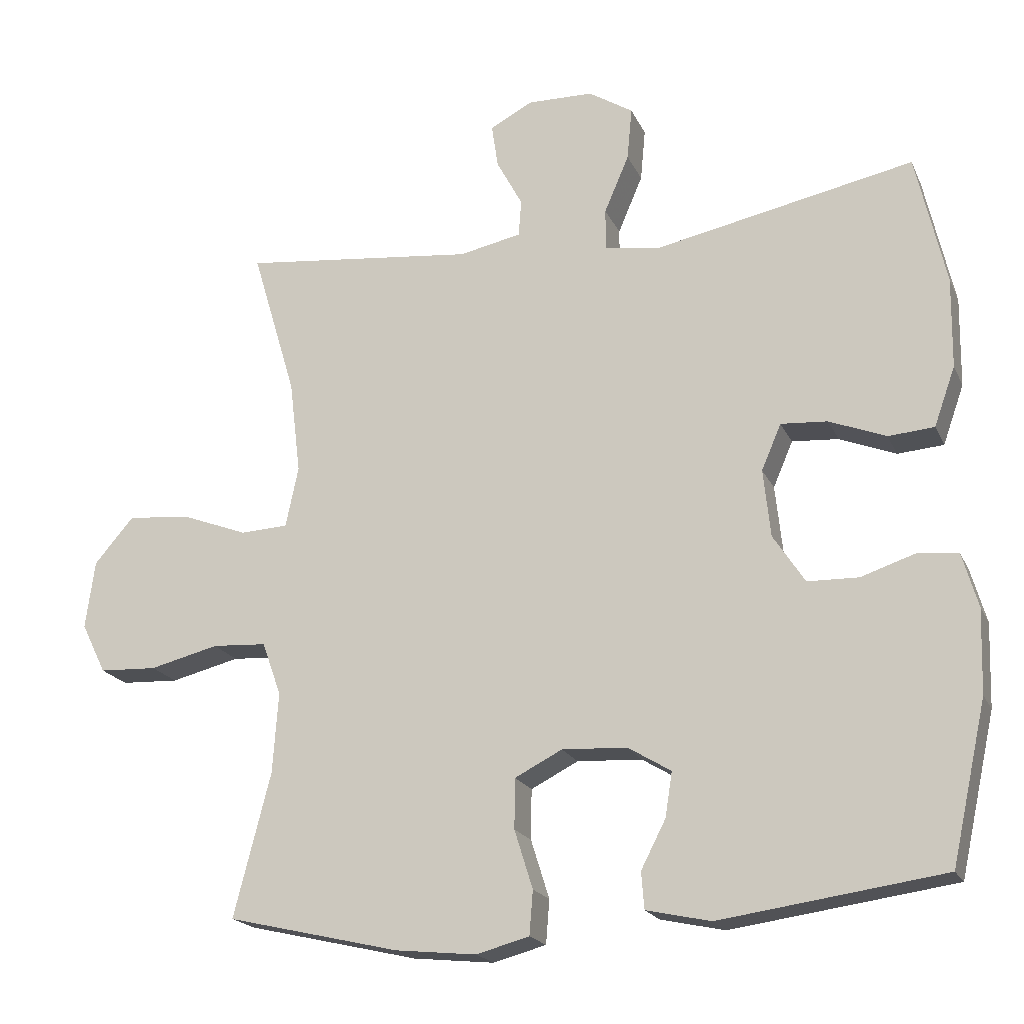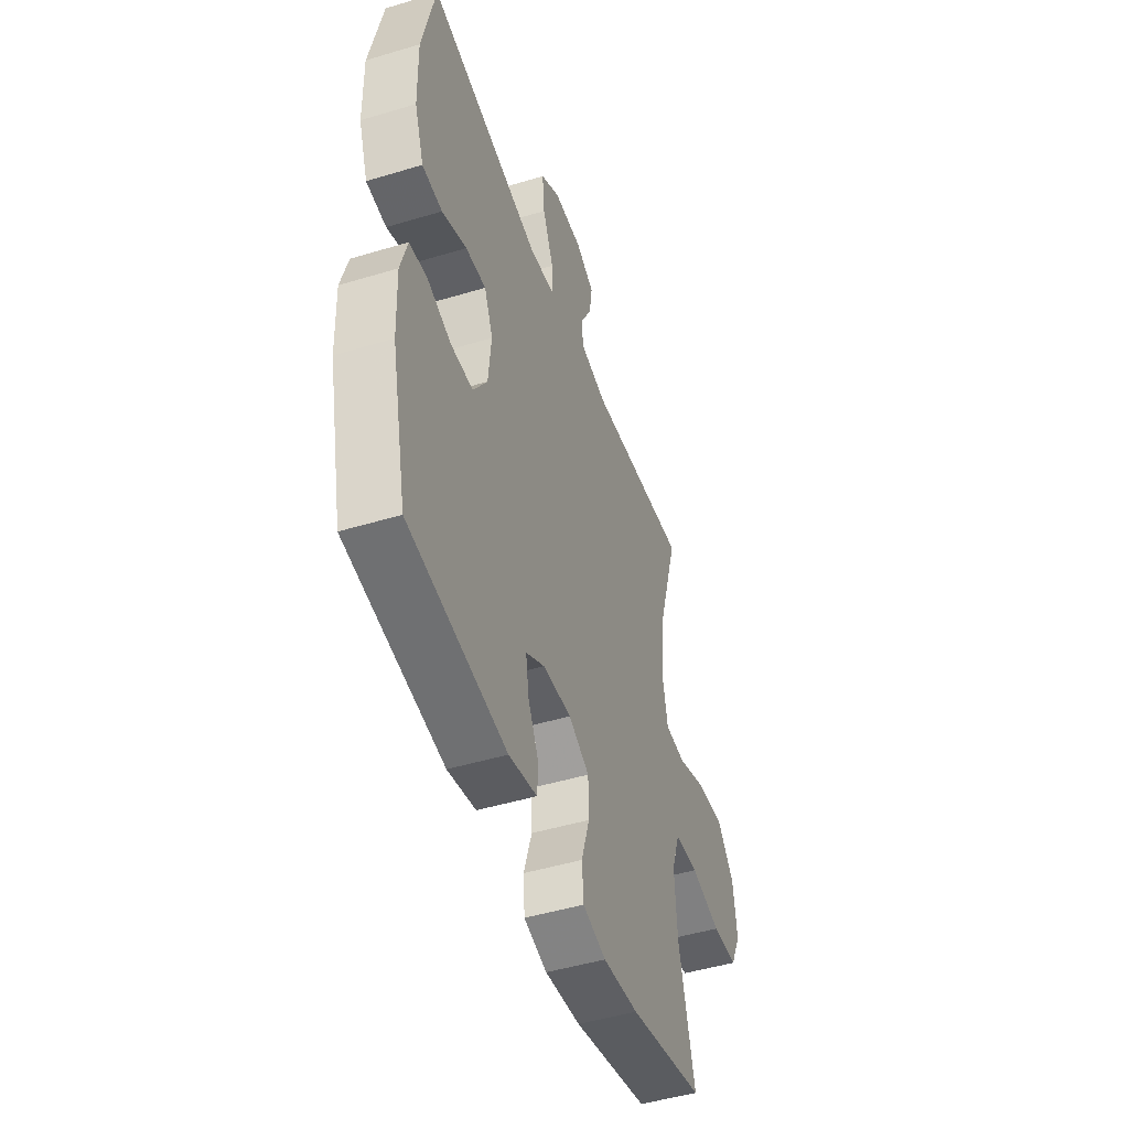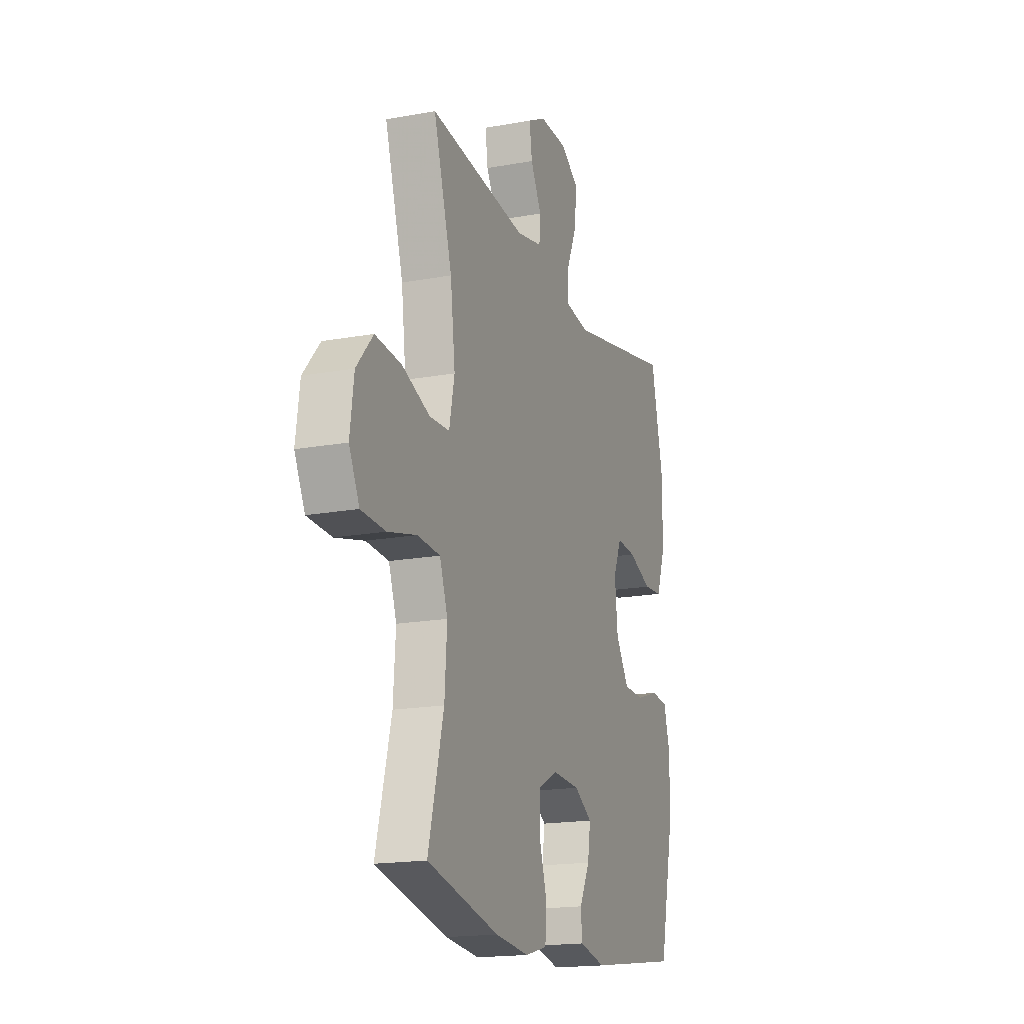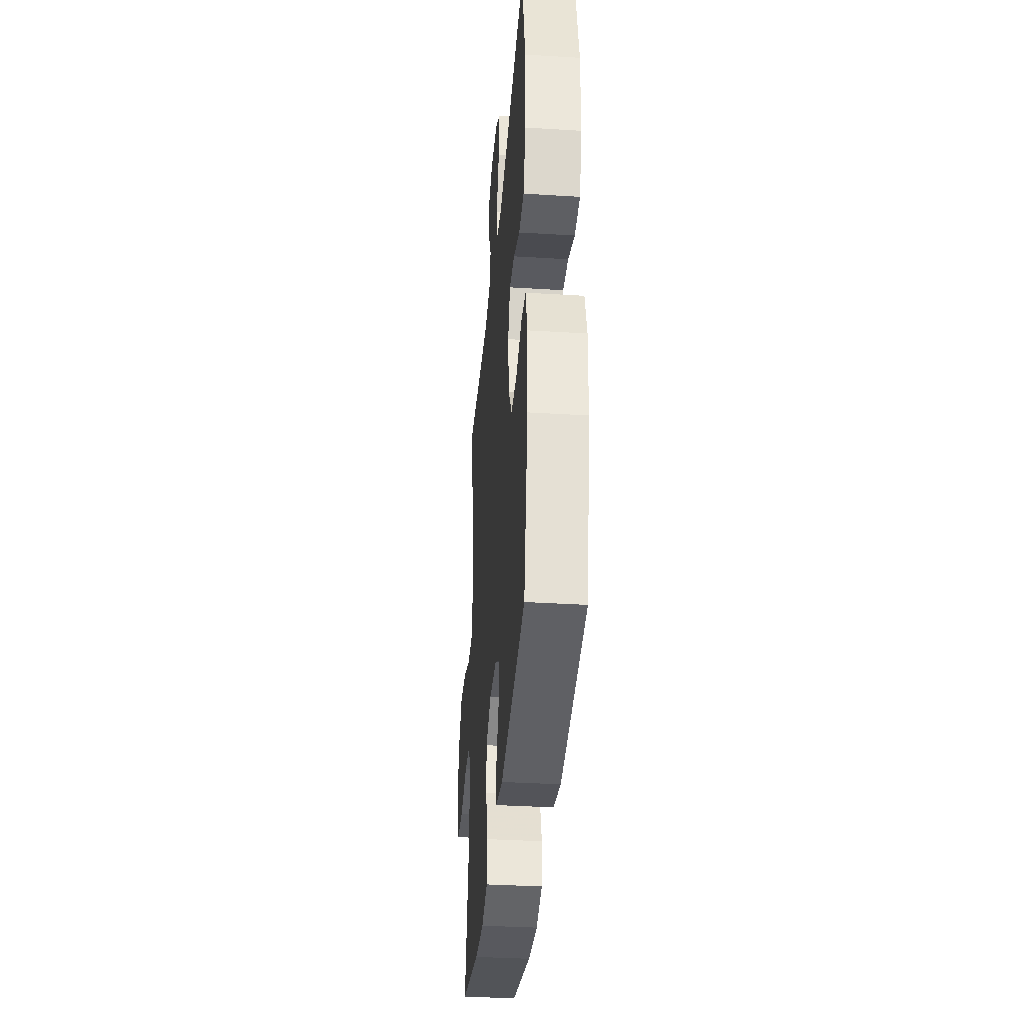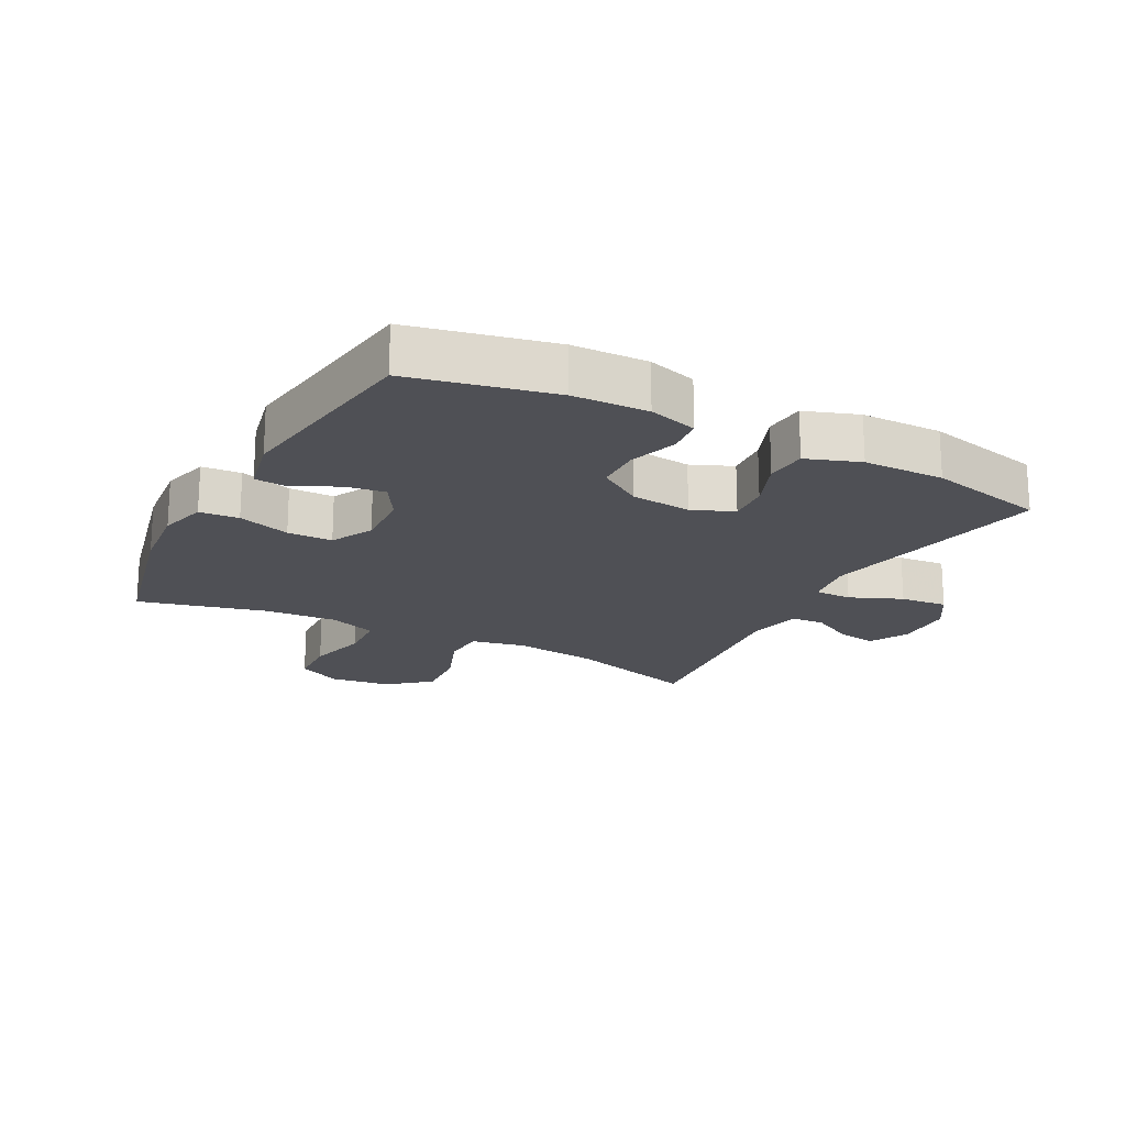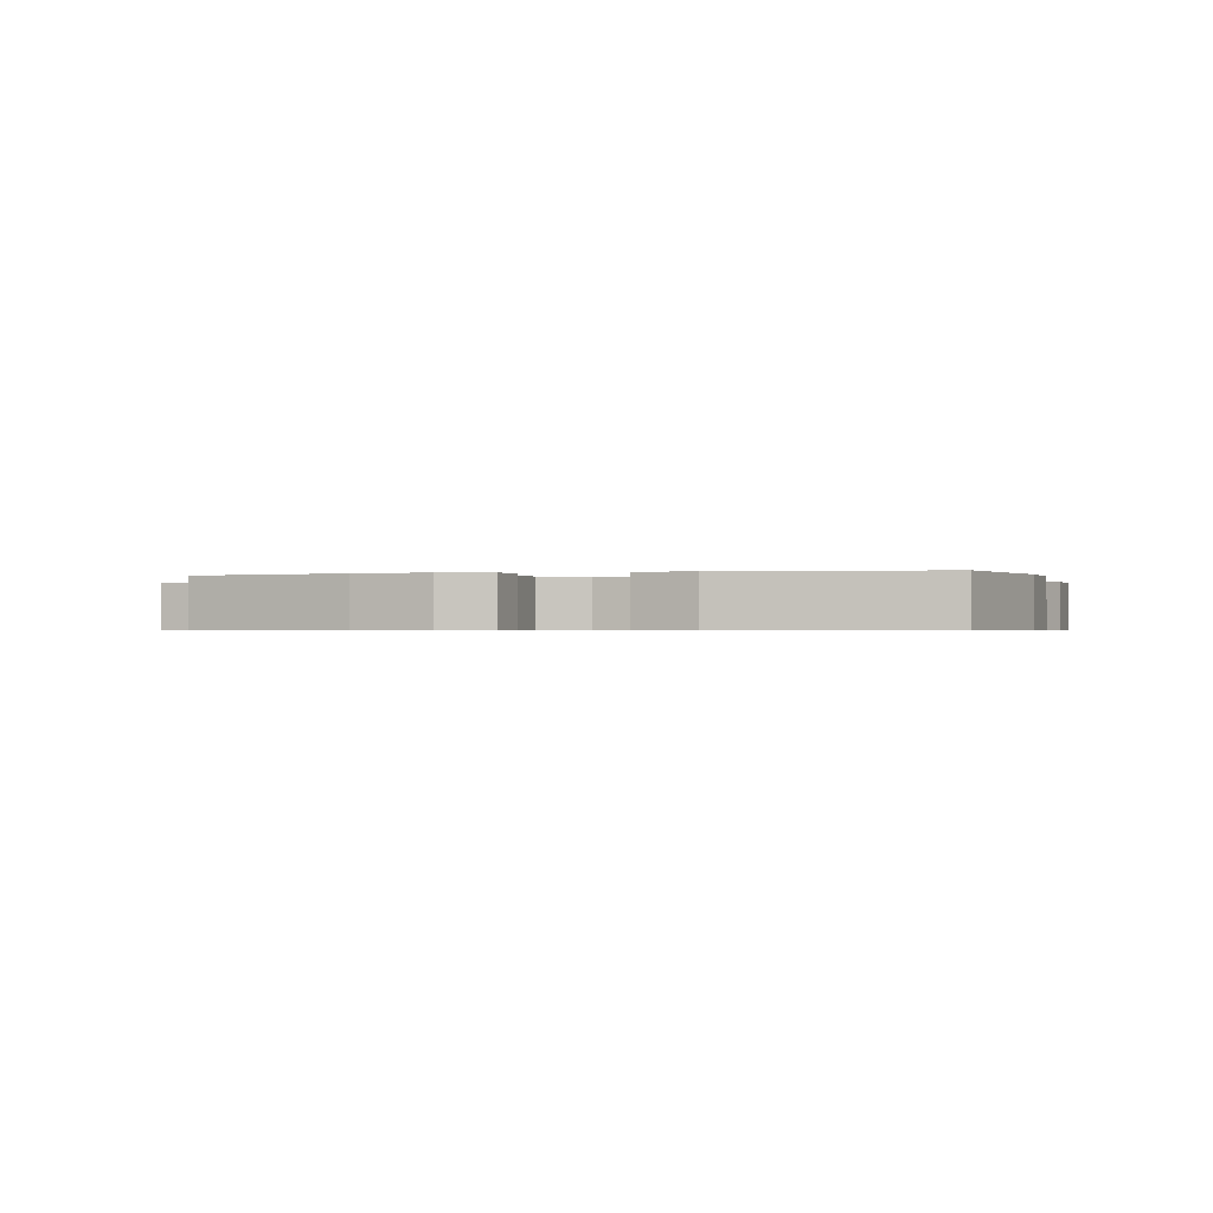
<metadata>
{"format":"obj","ext":"obj","renderer":"f3d","projection":"perspective","resolution":1024,"background":"white","views":[{"elev":-19.7,"azim":-160.9,"up":"+Z"},{"elev":-47.6,"azim":-71.2,"up":"+Z"},{"elev":-17.6,"azim":109.9,"up":"+Z"},{"elev":-36.2,"azim":-94.6,"up":"+Z"},{"elev":-19.4,"azim":-118.0,"up":"+Y"},{"elev":-0.6,"azim":-164.2,"up":"+Y"}]}
</metadata>
<code>
v 0.5 0.07 -0.5
v 0.256 0.07 -0.557
v 0.141 0.07 -0.569
v 0.066 0.07 -0.549
v 0.061 0.07 -0.487
v 0.087 0.07 -0.404
v 0.086 0.07 -0.333
v 0.019 0.07 -0.299
v -0.073 0.07 -0.304
v -0.134 0.07 -0.341
v -0.124 0.07 -0.404
v -0.089 0.07 -0.472
v -0.093 0.07 -0.524
v -0.184 0.07 -0.544
v -0.5 0.07 -0.5
v -0.55 0.07 -0.275
v -0.554 0.07 -0.157
v -0.532 0.07 -0.08
v -0.474 0.07 -0.074
v -0.398 0.07 -0.099
v -0.326 0.07 -0.097
v -0.281 0.07 -0.028
v -0.271 0.07 0.068
v -0.299 0.07 0.133
v -0.365 0.07 0.128
v -0.445 0.07 0.096
v -0.51 0.07 0.101
v -0.54 0.07 0.185
v -0.542 0.07 0.313
v -0.5 0.07 0.5
v -0.133 0.07 0.426
v -0.053 0.07 0.438
v -0.053 0.07 0.497
v -0.088 0.07 0.579
v -0.095 0.07 0.654
v -0.032 0.07 0.694
v 0.061 0.07 0.696
v 0.122 0.07 0.664
v 0.113 0.07 0.602
v 0.076 0.07 0.533
v 0.08 0.07 0.481
v 0.168 0.07 0.463
v 0.5 0.07 0.5
v 0.437 0.07 0.289
v 0.421 0.07 0.156
v 0.439 0.07 0.07
v 0.507 0.07 0.067
v 0.601 0.07 0.103
v 0.69 0.07 0.111
v 0.746 0.07 0.046
v 0.759 0.07 -0.051
v 0.724 0.07 -0.122
v 0.642 0.07 -0.126
v 0.544 0.07 -0.102
v 0.467 0.07 -0.107
v 0.44 0.07 -0.183
v 0.448 0.07 -0.297
v 0.5 0 -0.5
v 0.256 0 -0.557
v 0.141 0 -0.569
v 0.066 0 -0.549
v 0.061 0 -0.487
v 0.087 0 -0.404
v 0.086 0 -0.333
v 0.019 0 -0.299
v -0.073 0 -0.304
v -0.134 0 -0.341
v -0.124 0 -0.404
v -0.089 0 -0.472
v -0.093 0 -0.524
v -0.184 0 -0.544
v -0.5 0 -0.5
v -0.55 0 -0.275
v -0.554 0 -0.157
v -0.532 0 -0.08
v -0.474 0 -0.074
v -0.398 0 -0.099
v -0.326 0 -0.097
v -0.281 0 -0.028
v -0.271 0 0.068
v -0.299 0 0.133
v -0.365 0 0.128
v -0.445 0 0.096
v -0.51 0 0.101
v -0.54 0 0.185
v -0.542 0 0.313
v -0.5 0 0.5
v -0.133 0 0.426
v -0.053 0 0.438
v -0.053 0 0.497
v -0.088 0 0.579
v -0.095 0 0.654
v -0.032 0 0.694
v 0.061 0 0.696
v 0.122 0 0.664
v 0.113 0 0.602
v 0.076 0 0.533
v 0.08 0 0.481
v 0.168 0 0.463
v 0.5 0 0.5
v 0.437 0 0.289
v 0.421 0 0.156
v 0.439 0 0.07
v 0.507 0 0.067
v 0.601 0 0.103
v 0.69 0 0.111
v 0.746 0 0.046
v 0.759 0 -0.051
v 0.724 0 -0.122
v 0.642 0 -0.126
v 0.544 0 -0.102
v 0.467 0 -0.107
v 0.44 0 -0.183
v 0.448 0 -0.297
f 51 52 53 54
f 51 54 55
f 50 51 55
f 47 48 49 50
f 46 47 50 55
f 45 46 55 56
f 42 43 44
f 41 42 44 45
f 37 38 39 40
f 37 40 41
f 36 37 41
f 33 34 35 36
f 32 33 36 41
f 28 29 30 31
f 28 31 32
f 25 26 27 28
f 24 25 28 32
f 23 24 32 41
f 17 18 19 20
f 17 20 21
f 16 17 21
f 15 16 21
f 14 15 21 22
f 11 12 13 14
f 10 11 14 22
f 3 4 5 6
f 3 6 7
f 57 1 2 3
f 56 57 3 7
f 9 10 22 23
f 8 9 23 41
f 41 45 56
f 7 8 41 56
f 111 110 109 108
f 112 111 108
f 112 108 107
f 107 106 105 104
f 112 107 104 103
f 113 112 103 102
f 101 100 99
f 102 101 99 98
f 97 96 95 94
f 98 97 94
f 98 94 93
f 93 92 91 90
f 98 93 90 89
f 88 87 86 85
f 89 88 85
f 85 84 83 82
f 89 85 82 81
f 98 89 81 80
f 77 76 75 74
f 78 77 74
f 78 74 73
f 78 73 72
f 79 78 72 71
f 71 70 69 68
f 79 71 68 67
f 63 62 61 60
f 64 63 60
f 60 59 58 114
f 64 60 114 113
f 80 79 67 66
f 98 80 66 65
f 113 102 98
f 113 98 65 64
f 1 58 59 2
f 2 59 60 3
f 3 60 61 4
f 4 61 62 5
f 5 62 63 6
f 6 63 64 7
f 7 64 65 8
f 8 65 66 9
f 9 66 67 10
f 10 67 68 11
f 11 68 69 12
f 12 69 70 13
f 13 70 71 14
f 14 71 72 15
f 15 72 73 16
f 16 73 74 17
f 17 74 75 18
f 18 75 76 19
f 19 76 77 20
f 20 77 78 21
f 21 78 79 22
f 22 79 80 23
f 23 80 81 24
f 24 81 82 25
f 25 82 83 26
f 26 83 84 27
f 27 84 85 28
f 28 85 86 29
f 29 86 87 30
f 30 87 88 31
f 31 88 89 32
f 32 89 90 33
f 33 90 91 34
f 34 91 92 35
f 35 92 93 36
f 36 93 94 37
f 37 94 95 38
f 38 95 96 39
f 39 96 97 40
f 40 97 98 41
f 41 98 99 42
f 42 99 100 43
f 43 100 101 44
f 44 101 102 45
f 45 102 103 46
f 46 103 104 47
f 47 104 105 48
f 48 105 106 49
f 49 106 107 50
f 50 107 108 51
f 51 108 109 52
f 52 109 110 53
f 53 110 111 54
f 54 111 112 55
f 55 112 113 56
f 56 113 114 57
f 57 114 58 1

</code>
